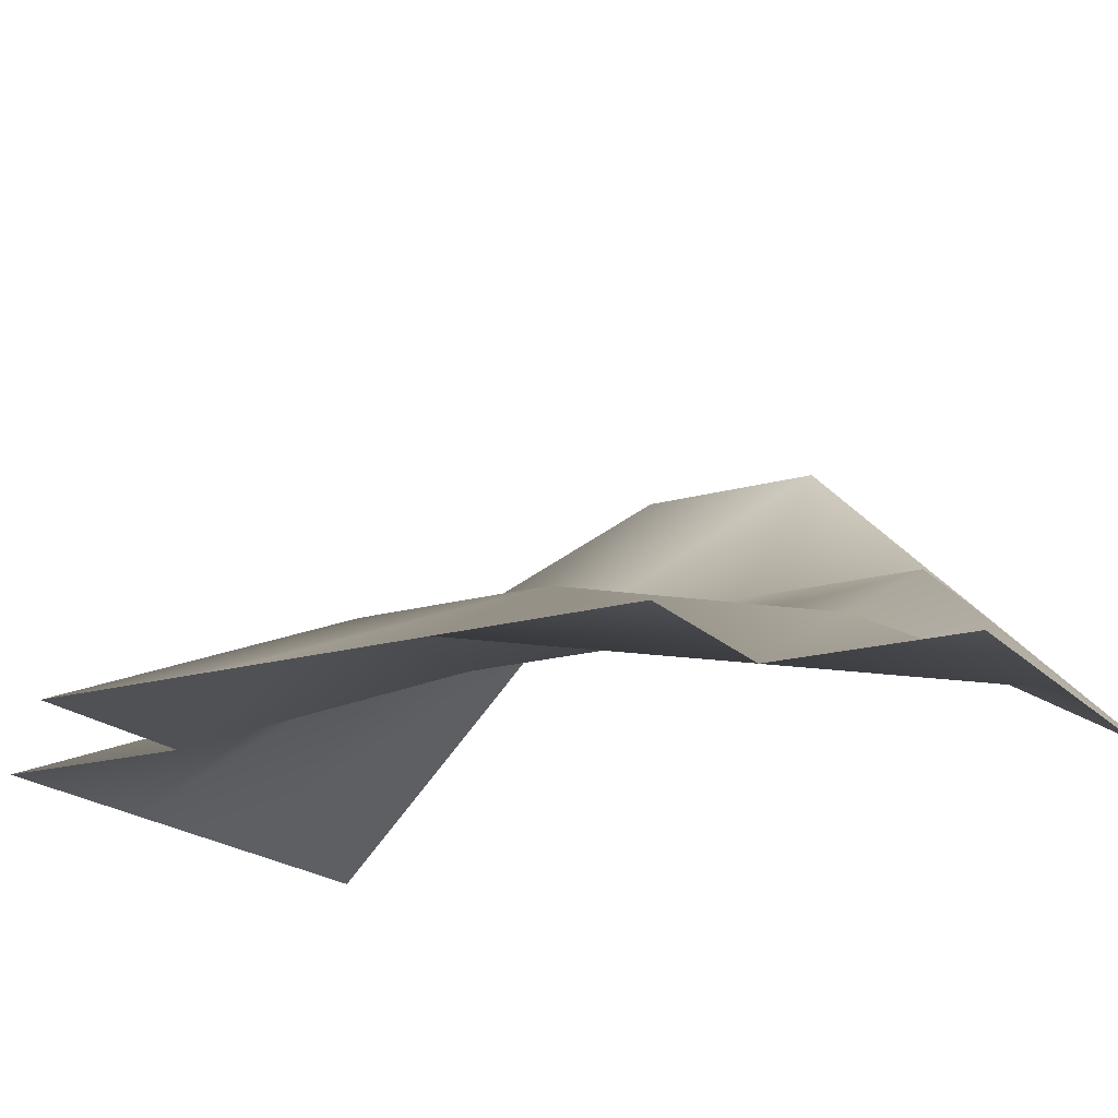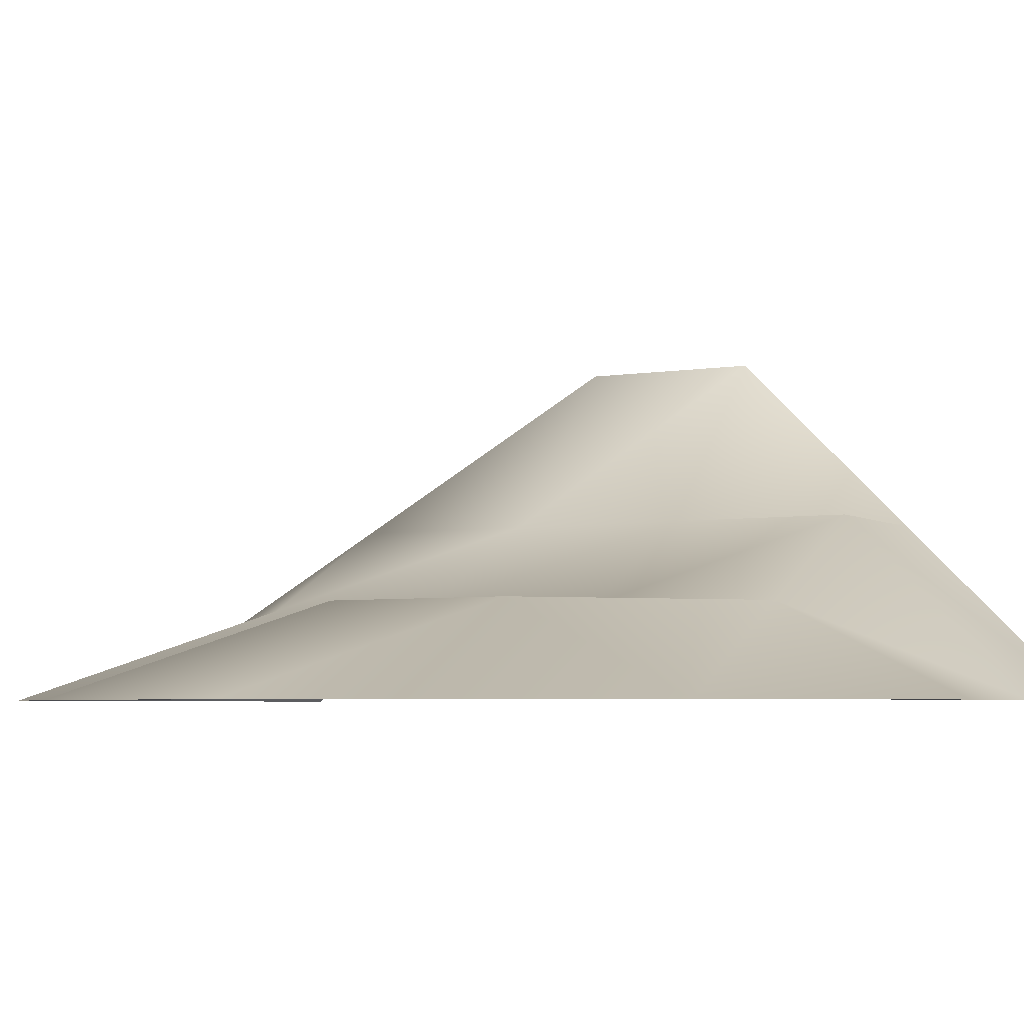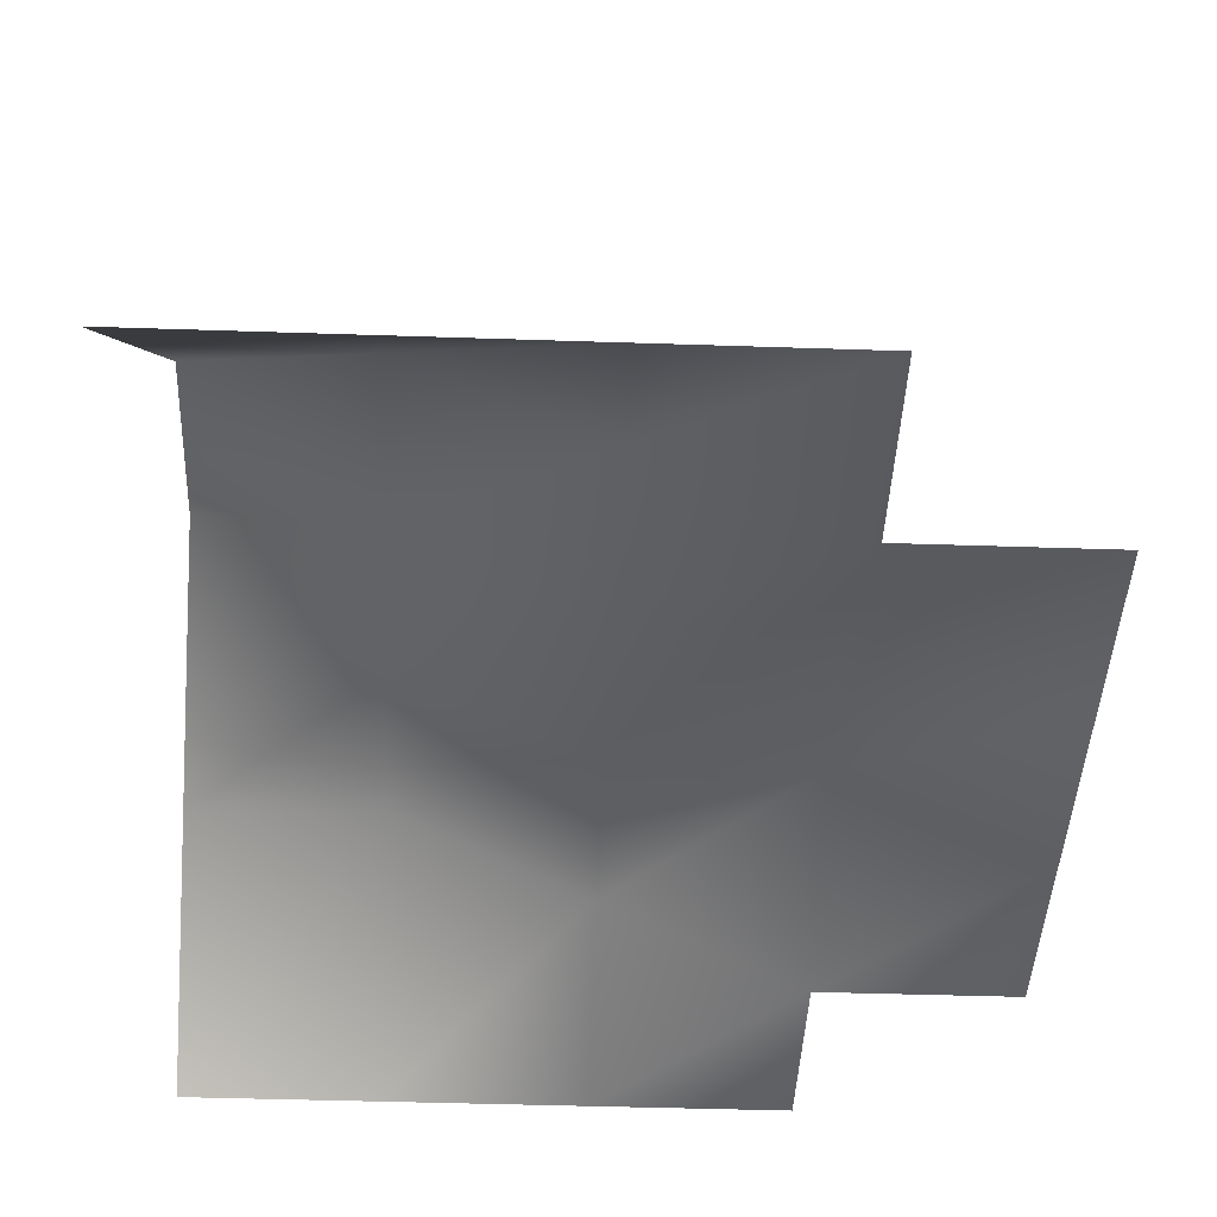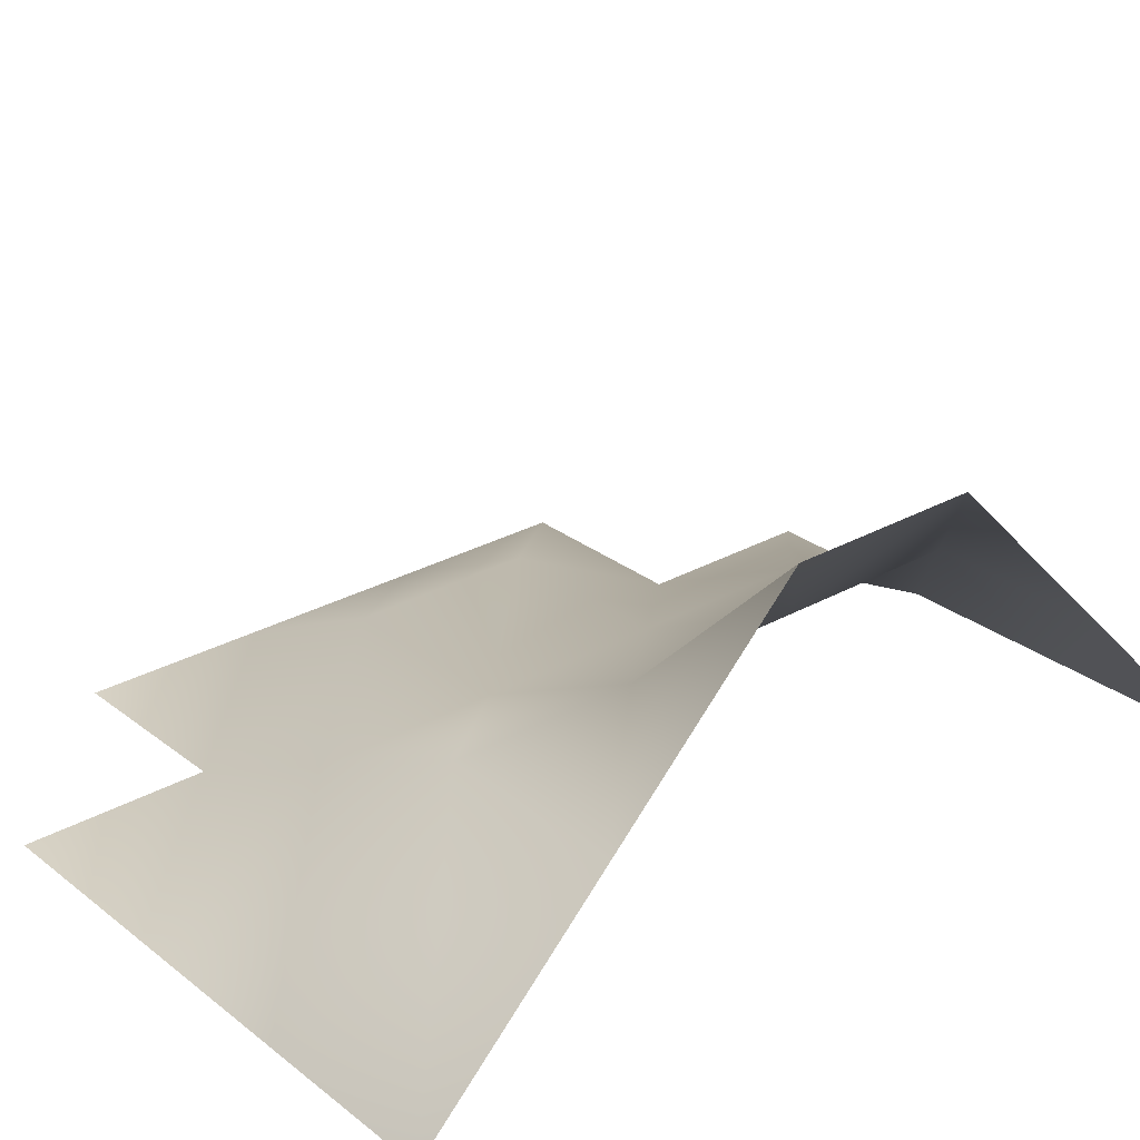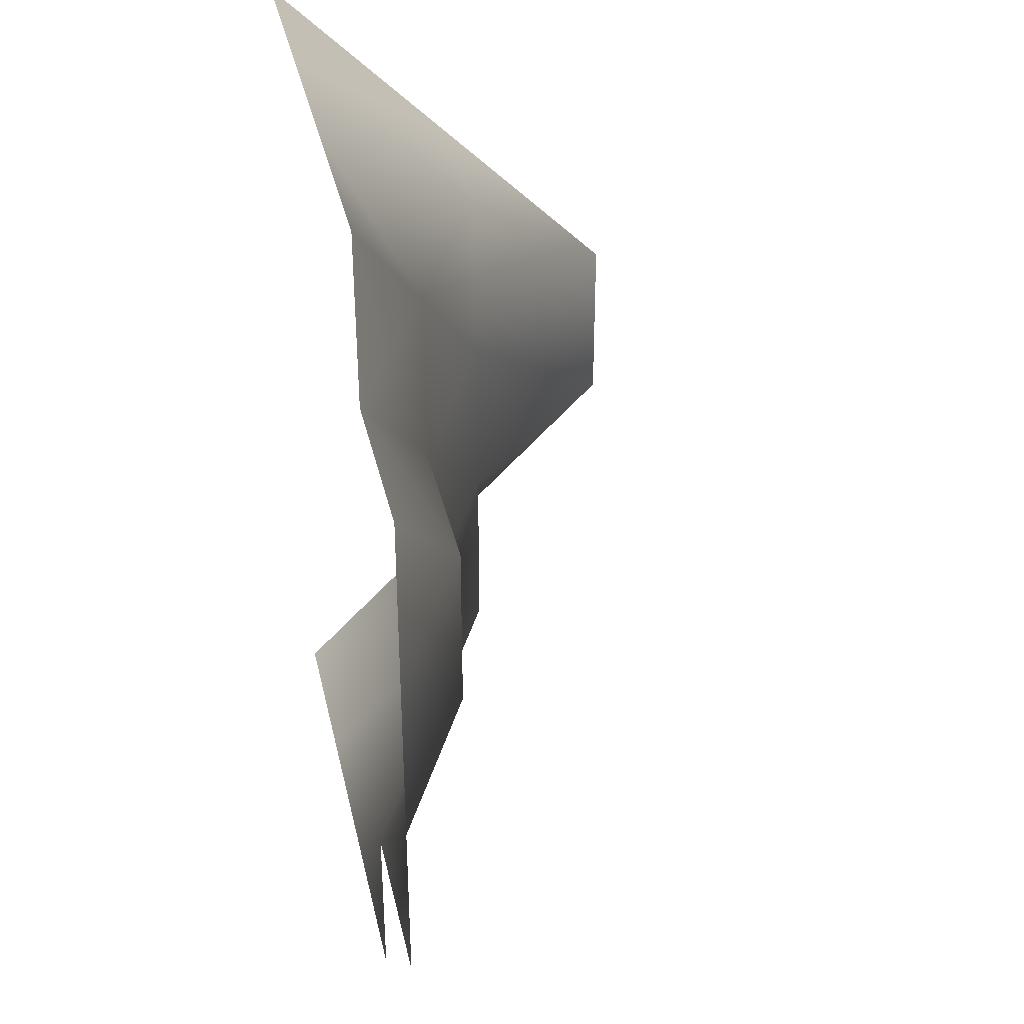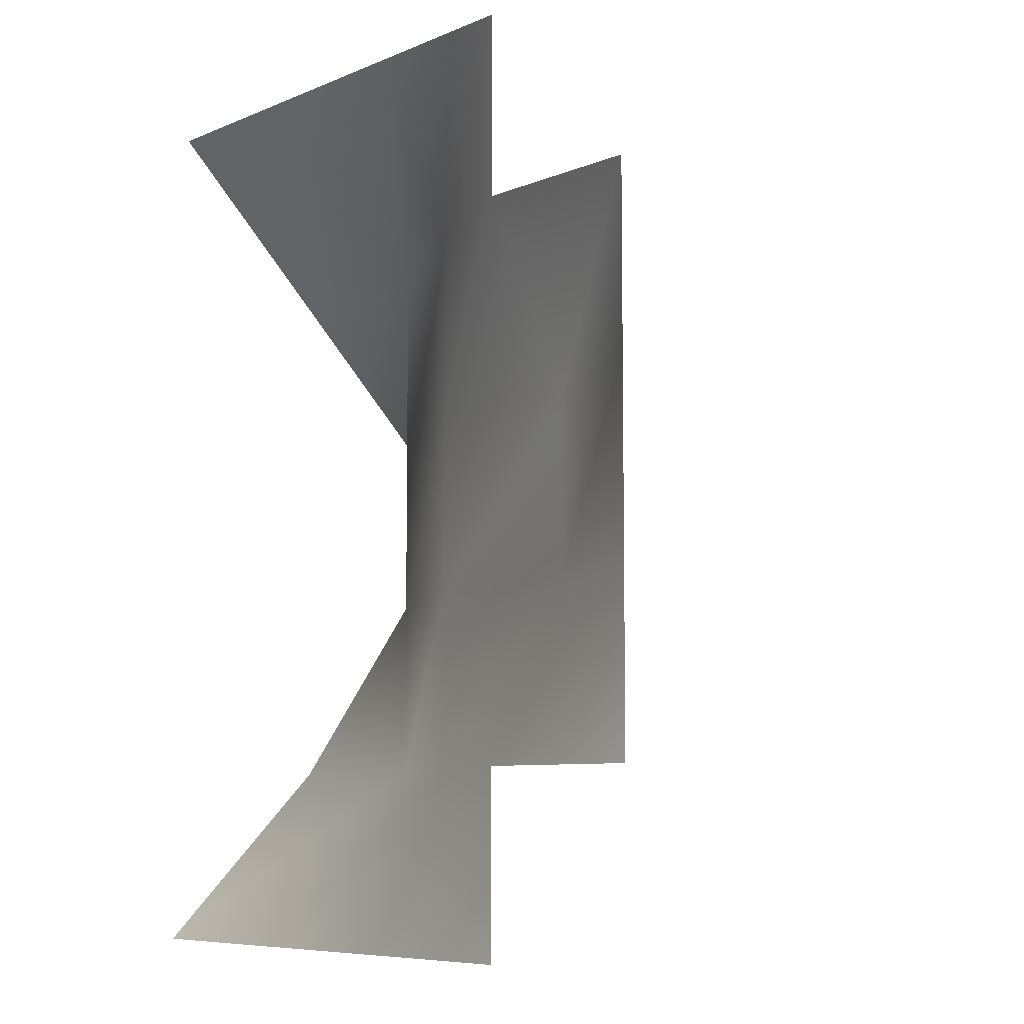
<metadata>
{"format":"obj","ext":"obj","renderer":"f3d","projection":"perspective","resolution":1024,"background":"white","views":[{"elev":-18.6,"azim":118.7,"up":"+Y"},{"elev":-4.6,"azim":118.5,"up":"+Y"},{"elev":-42.7,"azim":-2.3,"up":"+Y"},{"elev":27.7,"azim":-130.5,"up":"+Y"},{"elev":35.8,"azim":77.6,"up":"+Z"},{"elev":-7.6,"azim":49.4,"up":"+Z"}]}
</metadata>
<code>
o Default
v 1 1 0
v 0 2 0
v 0 2 -1
v 1 1 -1
v 1 1 1
v 0 1 1
v 0 1 -2
v 1 1 -2
v 1 0 2
v 0 0 2
v 3 0 2
v 2 0 2
v 2 0.5 1
v 3 0 1
v 3 0 -2
v 2 0.5 -2
v 2 0 -3
v 3 0 -3
v 1 0 -3
v 0 0 -3
v 4 0 0
v 3 0.5 0
v 3 0.5 -1
v 4 0 -1
v 4 0 -2
v 2 0.5 0
v 2 0.5 -1
v 4 0 1
g Scene
f 1 3 2
f 1 4 3
f 5 2 6
f 5 1 2
f 4 7 3
f 4 8 7
f 9 6 10
f 9 5 6
f 11 13 12
f 11 14 13
f 15 17 16
f 15 18 17
f 16 19 8
f 16 17 19
f 8 20 7
f 8 19 20
f 12 5 9
f 12 13 5
f 21 23 22
f 21 24 23
f 24 15 23
f 24 25 15
f 14 26 13
f 14 22 26
f 22 27 26
f 22 23 27
f 23 16 27
f 23 15 16
f 26 4 1
f 26 27 4
f 27 8 4
f 27 16 8
f 13 1 5
f 13 26 1
f 28 22 14
f 28 21 22

</code>
